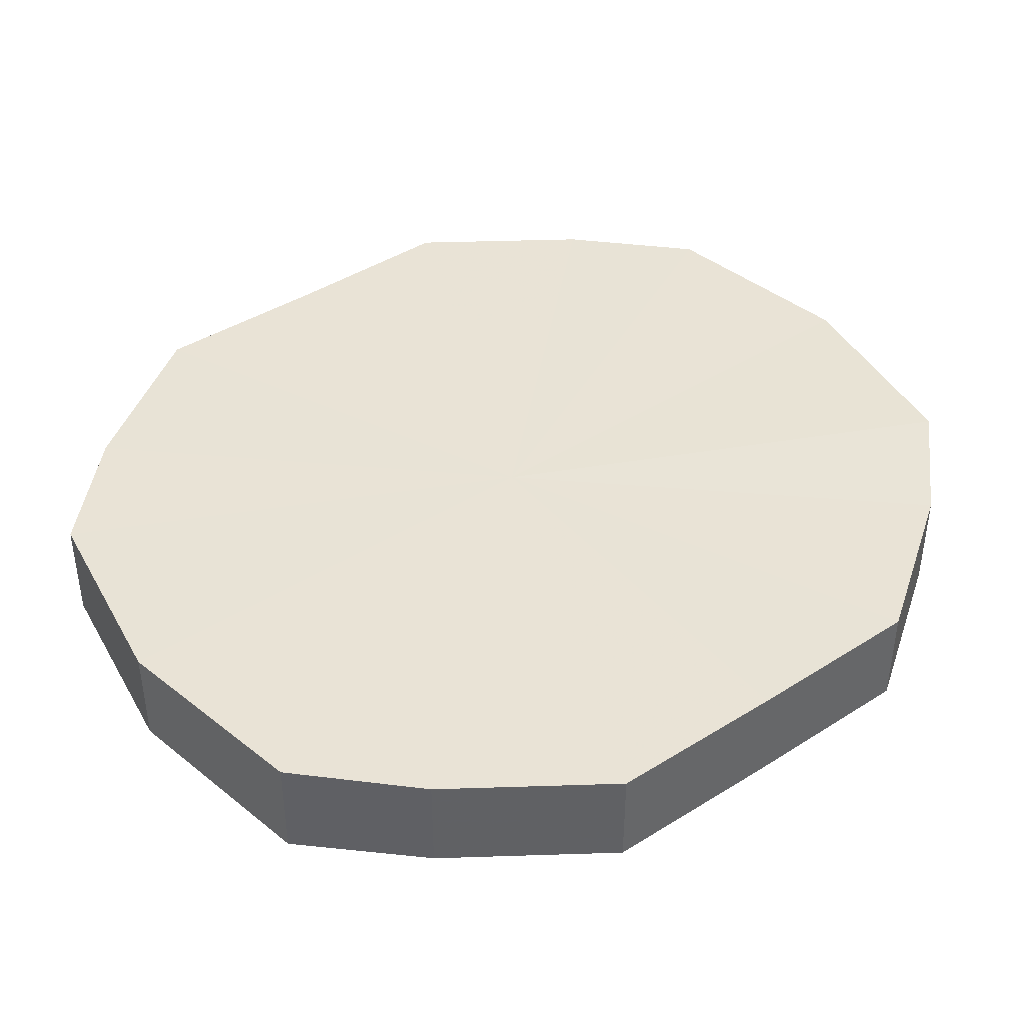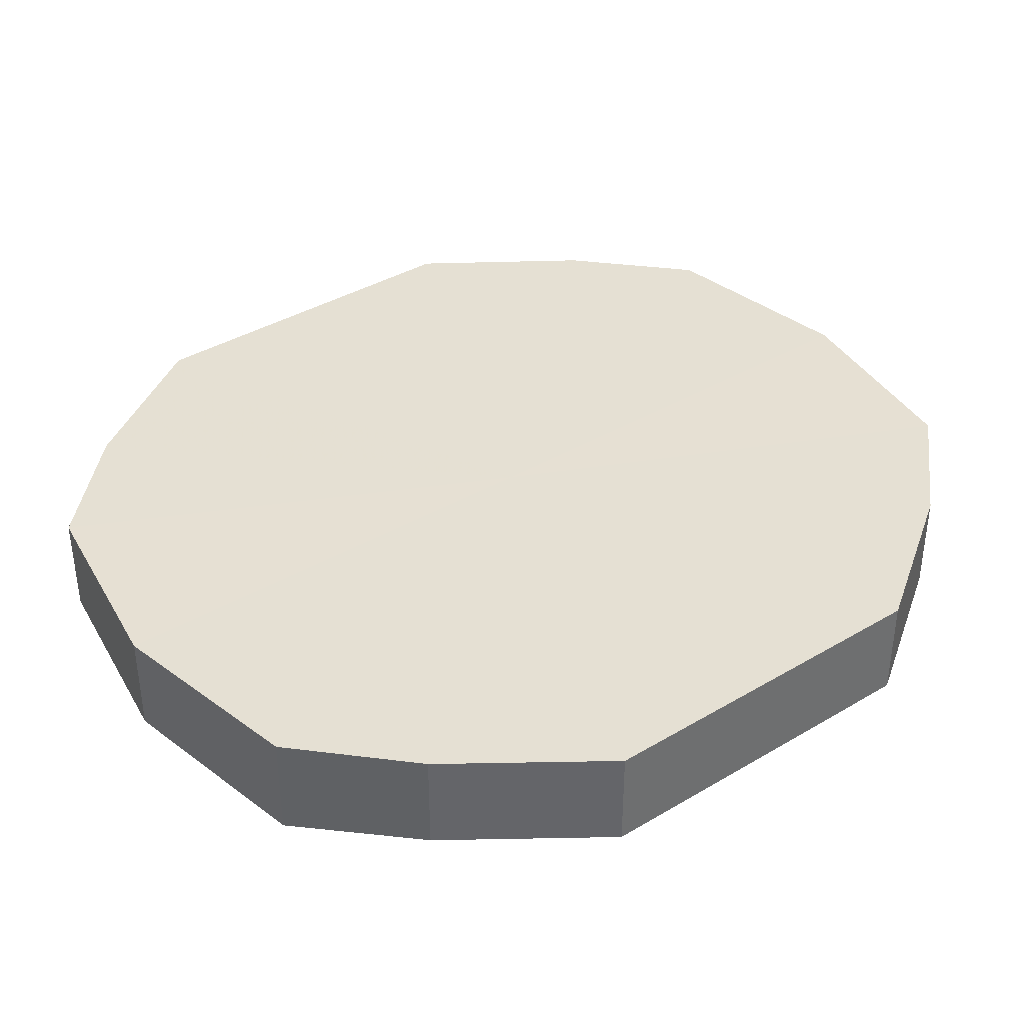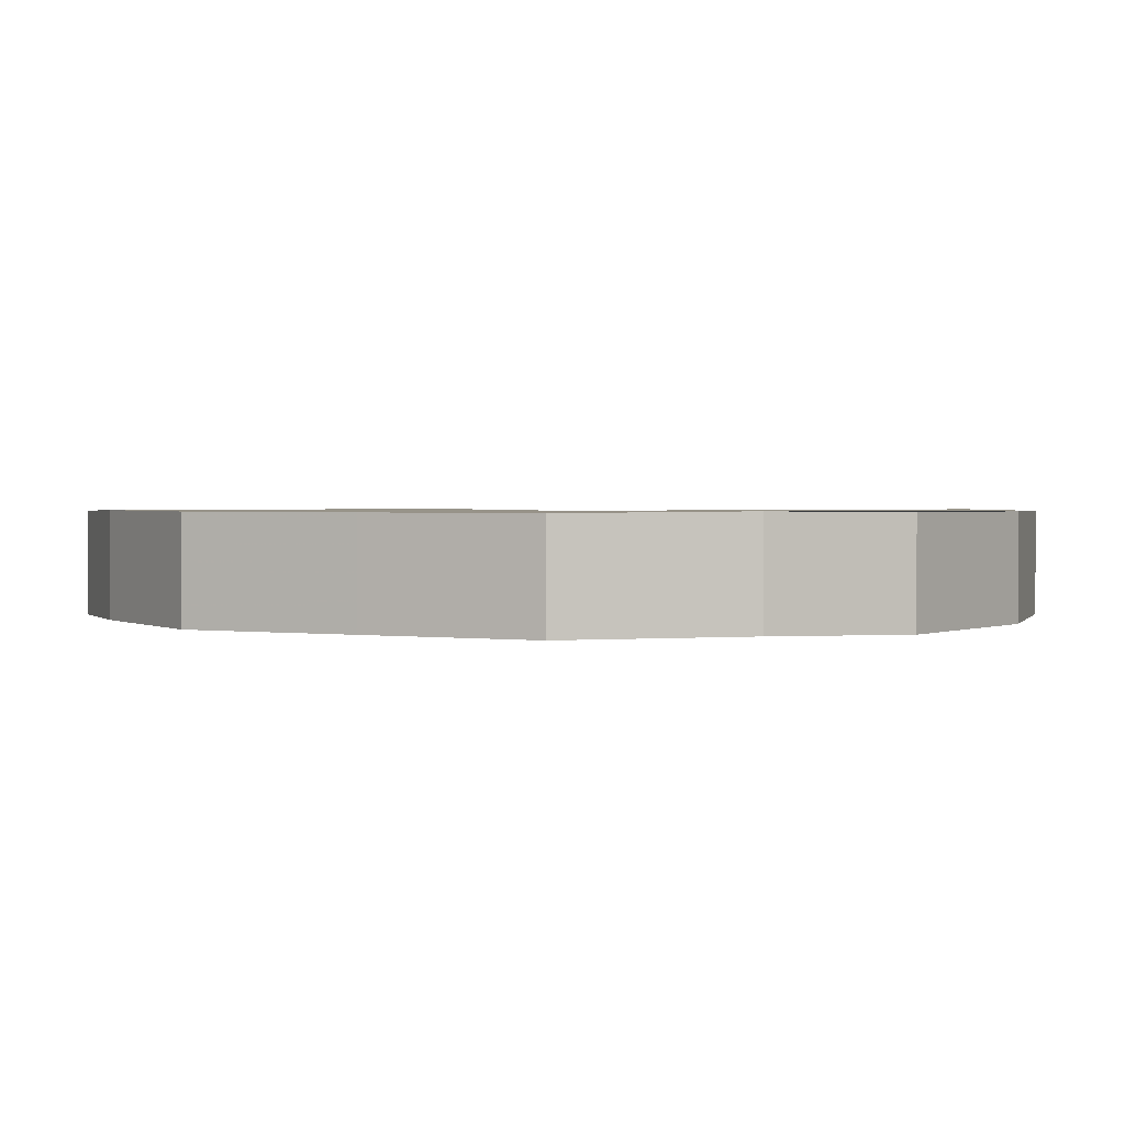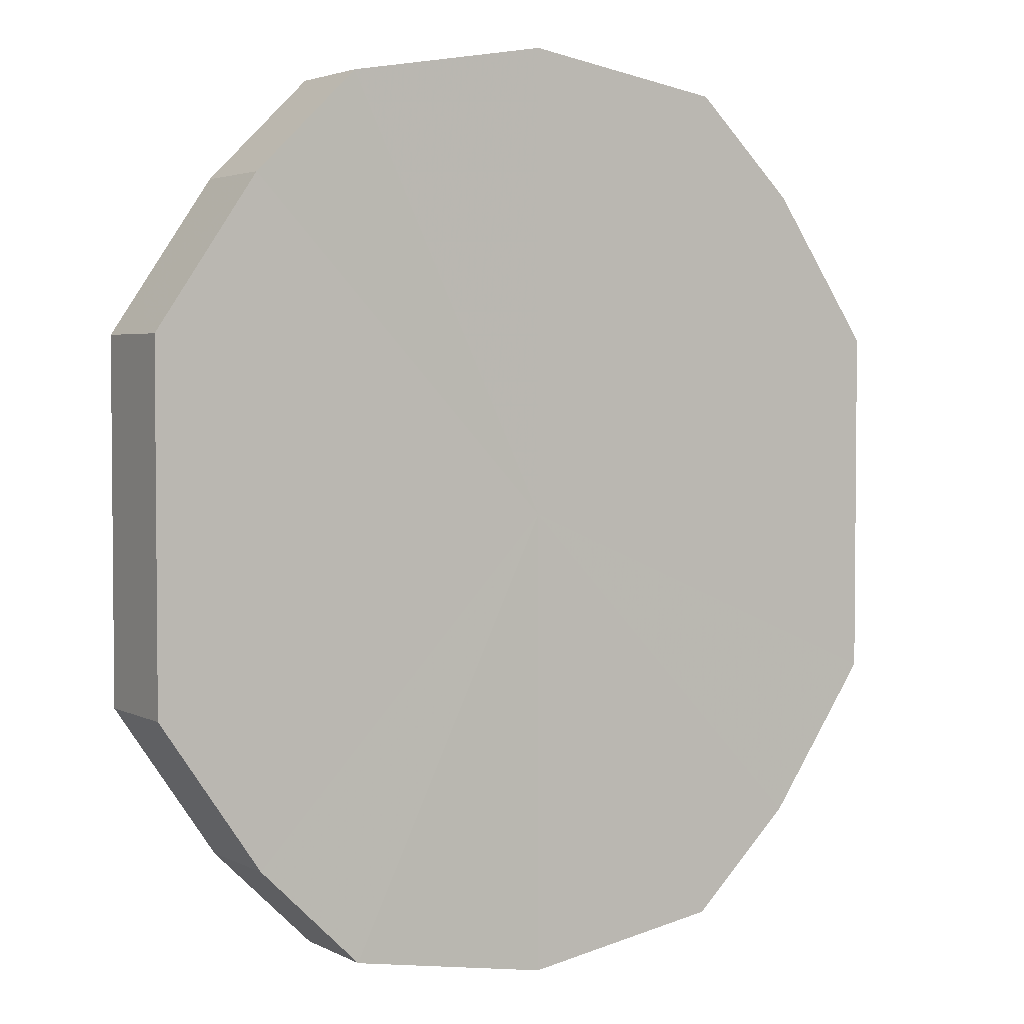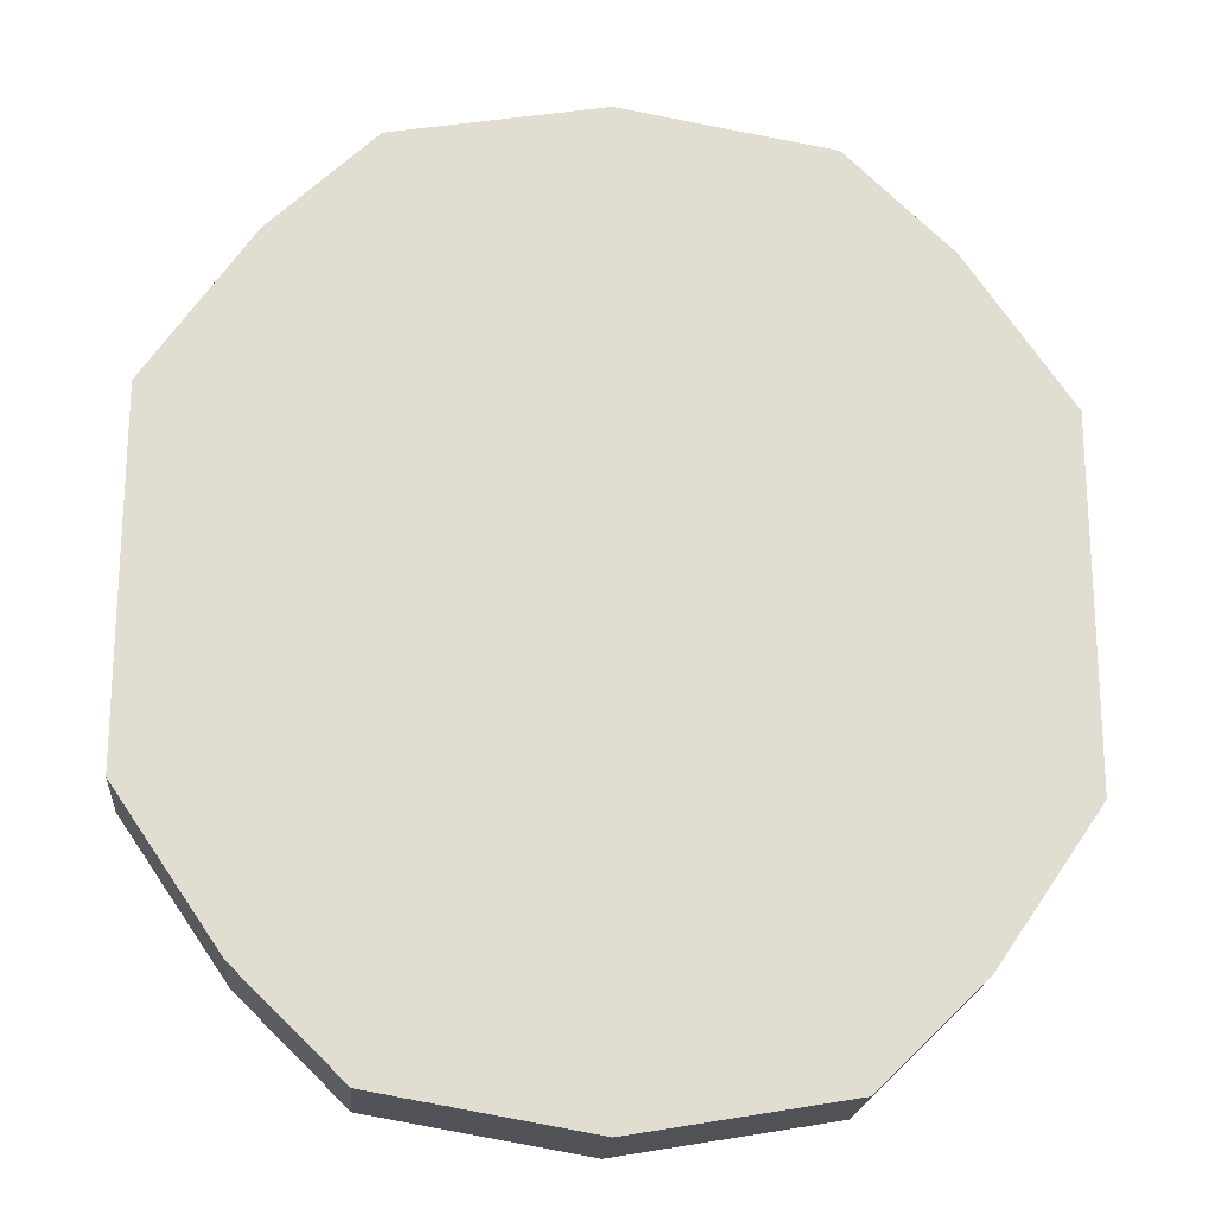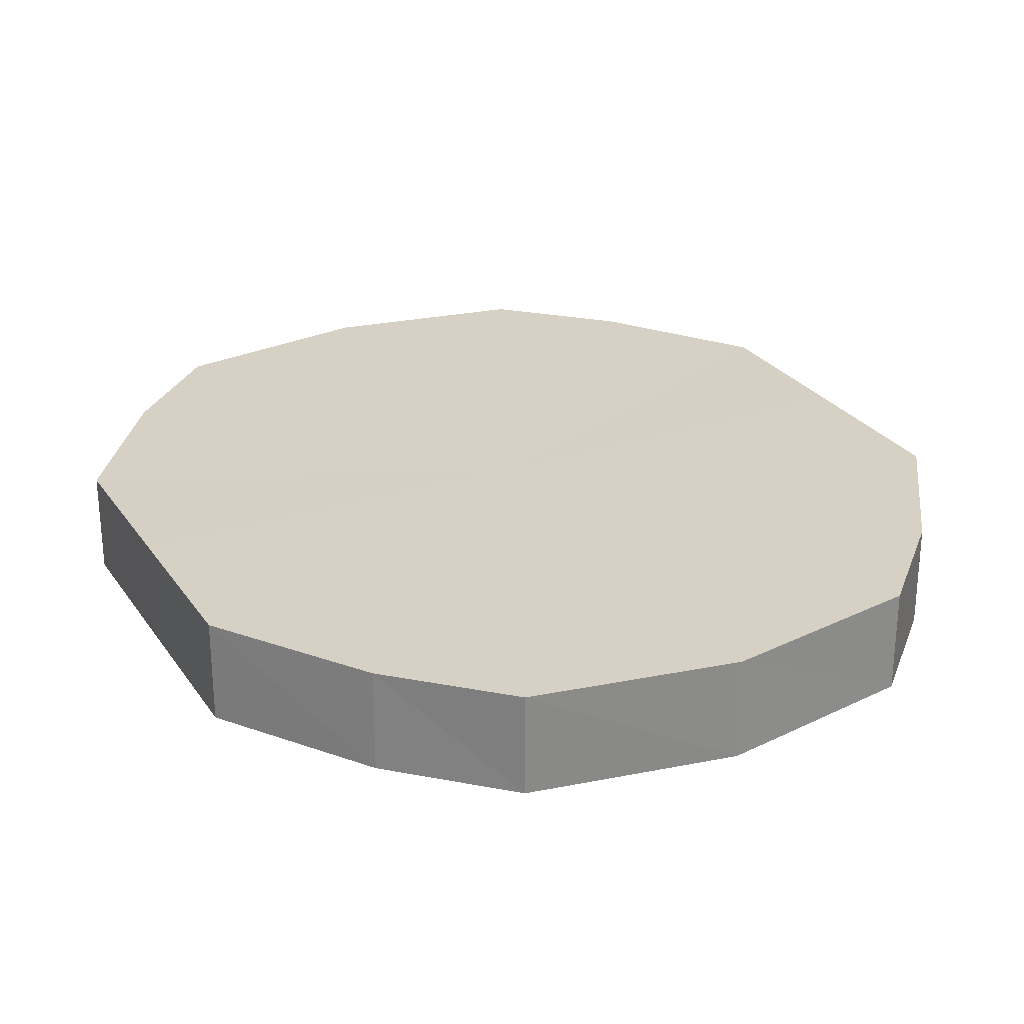
<metadata>
{"format":"obj","ext":"obj","renderer":"f3d","projection":"perspective","resolution":1024,"background":"white","views":[{"elev":42.1,"azim":-127.0,"up":"+Y"},{"elev":38.0,"azim":-126.8,"up":"+Y"},{"elev":1.4,"azim":-64.9,"up":"+Y"},{"elev":3.3,"azim":-31.9,"up":"+Z"},{"elev":-20.6,"azim":-4.4,"up":"+Z"},{"elev":26.7,"azim":152.9,"up":"+Y"}]}
</metadata>
<code>
o 1583
v 2223 1877 7.995
v 2223 1877 8.012
v 2223 1877 7.995
v 2223 1877 8.026
v 2223 1877 8.012
v 2223 1877 7.977
v 2223 1877 7.977
v 2223 1877 8.036
v 2223 1877 8.026
v 2223 1877 7.963
v 2223 1877 7.963
v 2223 1877 8.04
v 2223 1877 8.036
v 2223 1877 7.953
v 2223 1877 7.953
v 2223 1877 8.036
v 2223 1877 8.04
v 2223 1877 7.95
v 2223 1877 7.95
v 2223 1877 8.026
v 2223 1877 8.036
v 2223 1877 7.953
v 2223 1877 7.953
v 2223 1877 8.012
v 2223 1877 8.026
v 2223 1877 7.963
v 2223 1877 7.963
v 2223 1877 7.995
v 2223 1877 8.012
v 2223 1877 7.977
v 2223 1877 7.977
v 2223 1877 7.995
v 2223 1877 7.995
v 2223 1877 8.012
v 2223 1877 8.012
v 2223 1877 8.026
v 2223 1877 8.026
v 2223 1877 7.977
v 2223 1877 7.995
v 2223 1877 7.963
v 2223 1877 7.977
v 2223 1877 8.036
v 2223 1877 8.036
v 2223 1877 7.953
v 2223 1877 7.963
v 2223 1877 7.95
v 2223 1877 7.953
v 2223 1877 8.04
v 2223 1877 8.04
v 2223 1877 7.953
v 2223 1877 7.95
v 2223 1877 7.963
v 2223 1877 7.953
v 2223 1877 8.036
v 2223 1877 8.036
v 2223 1877 7.977
v 2223 1877 7.963
v 2223 1877 7.995
v 2223 1877 7.977
v 2223 1877 8.026
v 2223 1877 8.026
v 2223 1877 8.012
v 2223 1877 7.995
v 2223 1877 8.012
v 2223 1877 7.995
v 2223 1877 8.012
v 2223 1877 7.995
v 2223 1877 8.026
v 2223 1877 7.977
v 2223 1877 8.036
v 2223 1877 7.963
v 2223 1877 8.04
v 2223 1877 7.953
v 2223 1877 8.036
v 2223 1877 7.95
v 2223 1877 8.026
v 2223 1877 7.953
v 2223 1877 8.012
v 2223 1877 7.963
v 2223 1877 7.995
v 2223 1877 7.977
v 2223 1877 7.995
v 2223 1877 7.995
v 2223 1877 8.012
v 2223 1877 7.977
v 2223 1877 8.026
v 2223 1877 7.963
v 2223 1877 8.036
v 2223 1877 7.953
v 2223 1877 8.04
v 2223 1877 7.95
v 2223 1877 8.036
v 2223 1877 7.953
v 2223 1877 8.026
v 2223 1877 7.963
v 2223 1877 8.012
v 2223 1877 7.977
v 2223 1877 7.995
f 1 2 3
f 2 4 5
f 6 1 7
f 4 8 9
f 10 6 11
f 8 12 13
f 14 10 15
f 12 16 17
f 18 14 19
f 16 20 21
f 22 18 23
f 20 24 25
f 26 22 27
f 24 28 29
f 30 26 31
f 28 30 32
f 33 34 35
f 35 36 37
f 38 39 33
f 40 41 38
f 37 42 43
f 44 45 40
f 46 47 44
f 43 48 49
f 50 51 46
f 52 53 50
f 49 54 55
f 56 57 52
f 58 59 56
f 55 60 61
f 62 63 58
f 61 64 62
f 65 66 67
f 65 68 66
f 65 67 69
f 65 70 68
f 65 69 71
f 65 72 70
f 65 71 73
f 65 74 72
f 65 73 75
f 65 76 74
f 65 75 77
f 65 78 76
f 65 77 79
f 65 80 78
f 65 79 81
f 65 81 80
f 82 83 84
f 82 85 83
f 82 84 86
f 82 87 85
f 82 86 88
f 82 89 87
f 82 88 90
f 82 91 89
f 82 90 92
f 82 93 91
f 82 92 94
f 82 95 93
f 82 94 96
f 82 97 95
f 82 96 98
f 82 98 97

</code>
